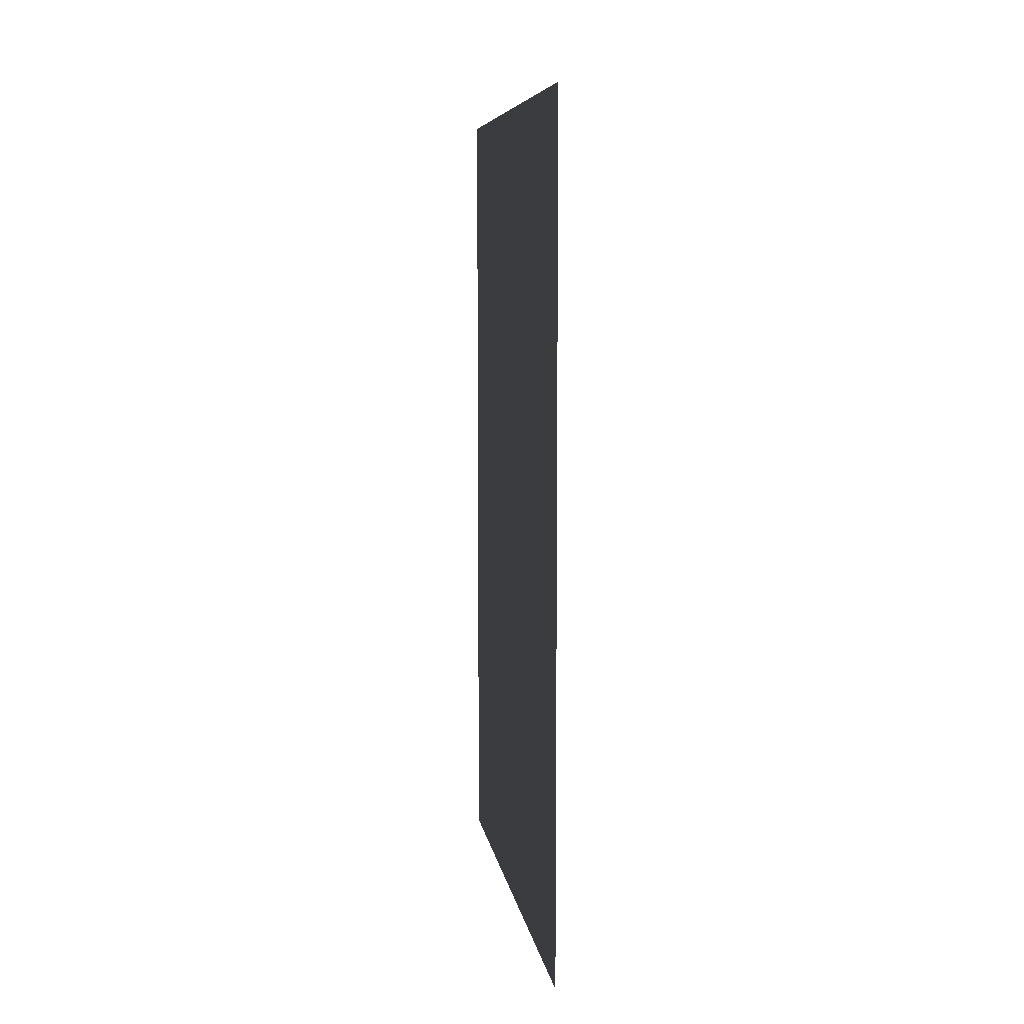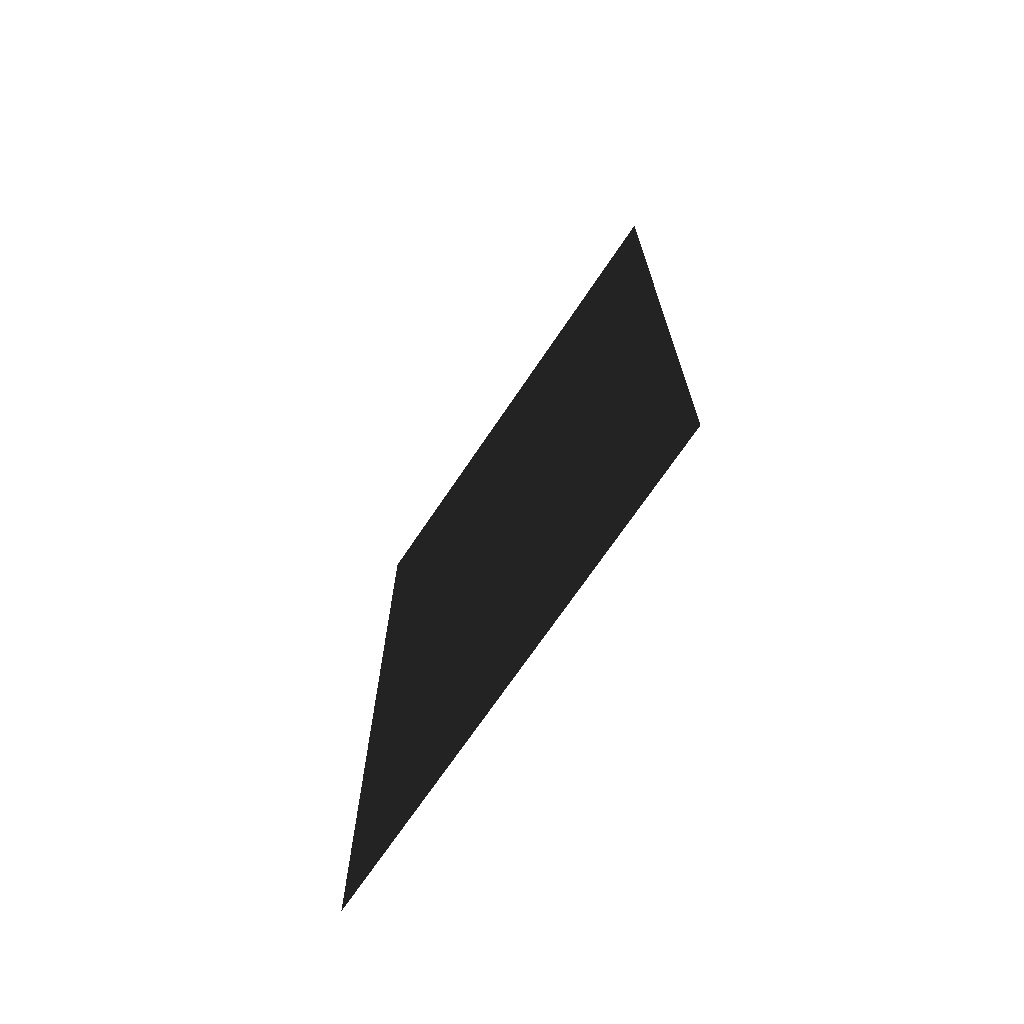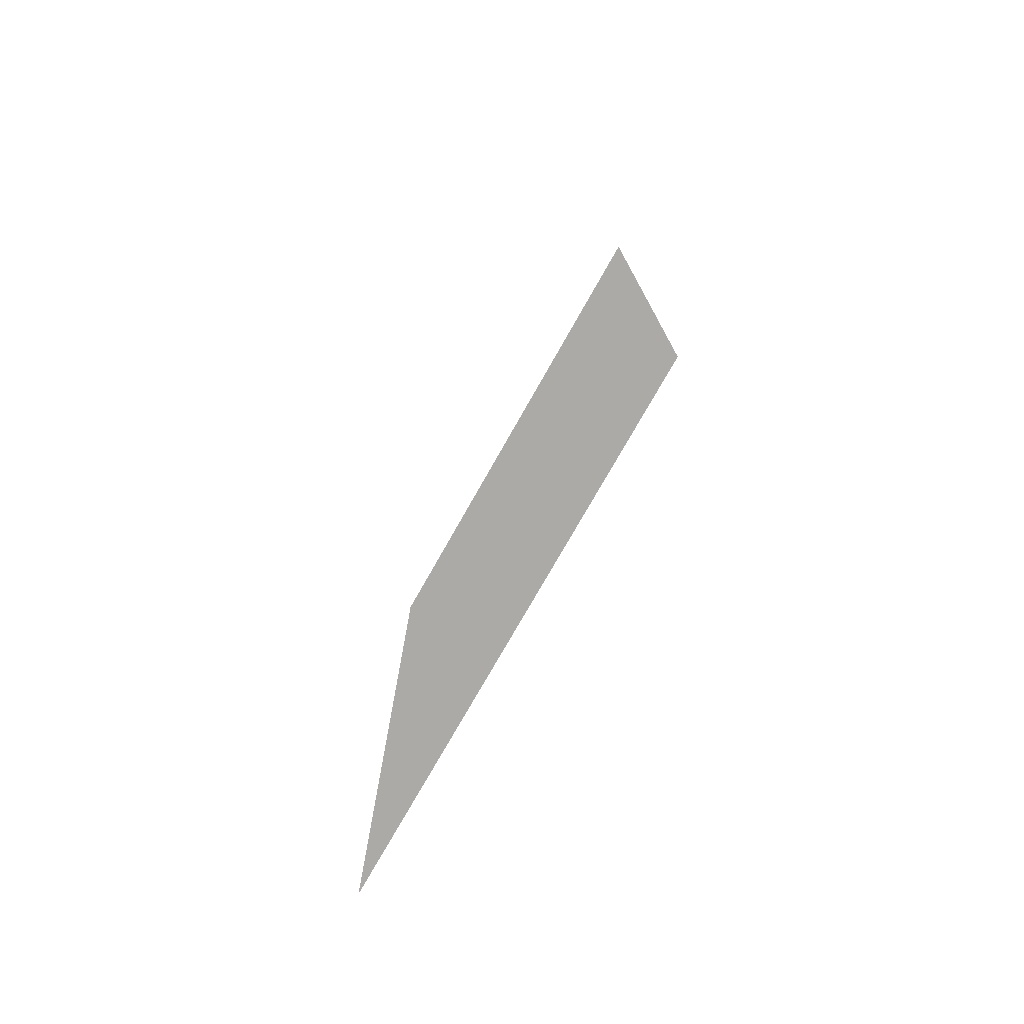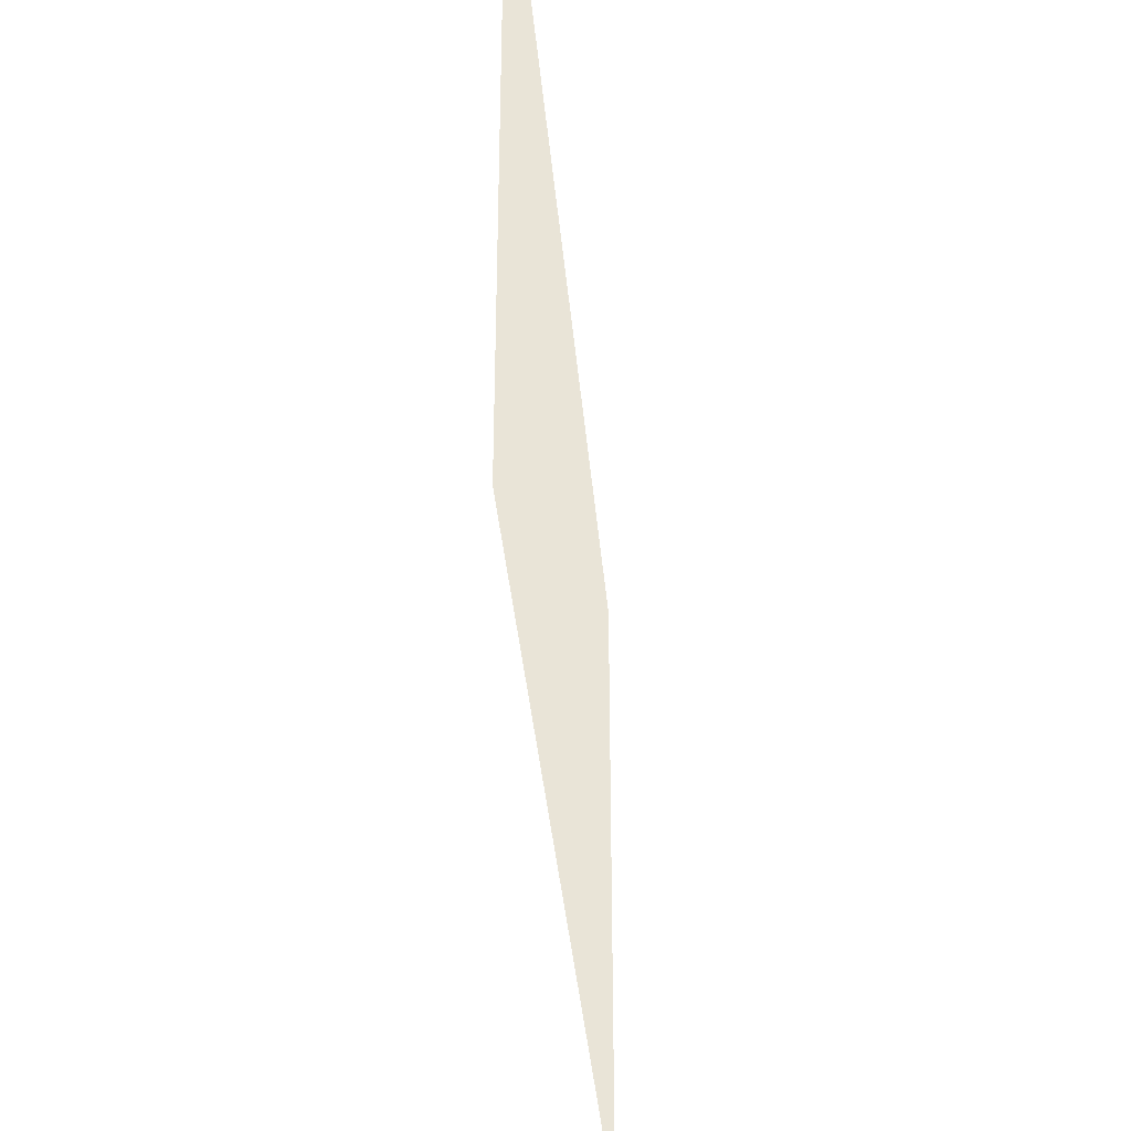
<metadata>
{"format":"obj","ext":"obj","renderer":"f3d","projection":"perspective","resolution":1024,"background":"white","views":[{"elev":7.5,"azim":-8.7,"up":"+Z"},{"elev":-70.2,"azim":146.1,"up":"+Z"},{"elev":-75.7,"azim":-29.5,"up":"+Z"},{"elev":-37.6,"azim":5.0,"up":"+Y"}]}
</metadata>
<code>
v 3 2.181 -1.019
v 3 2.181 0.9813
v 3 0.8883 -1.019
v 3 0.8883 0.9813
f 2 3 1
f 2 4 3

</code>
